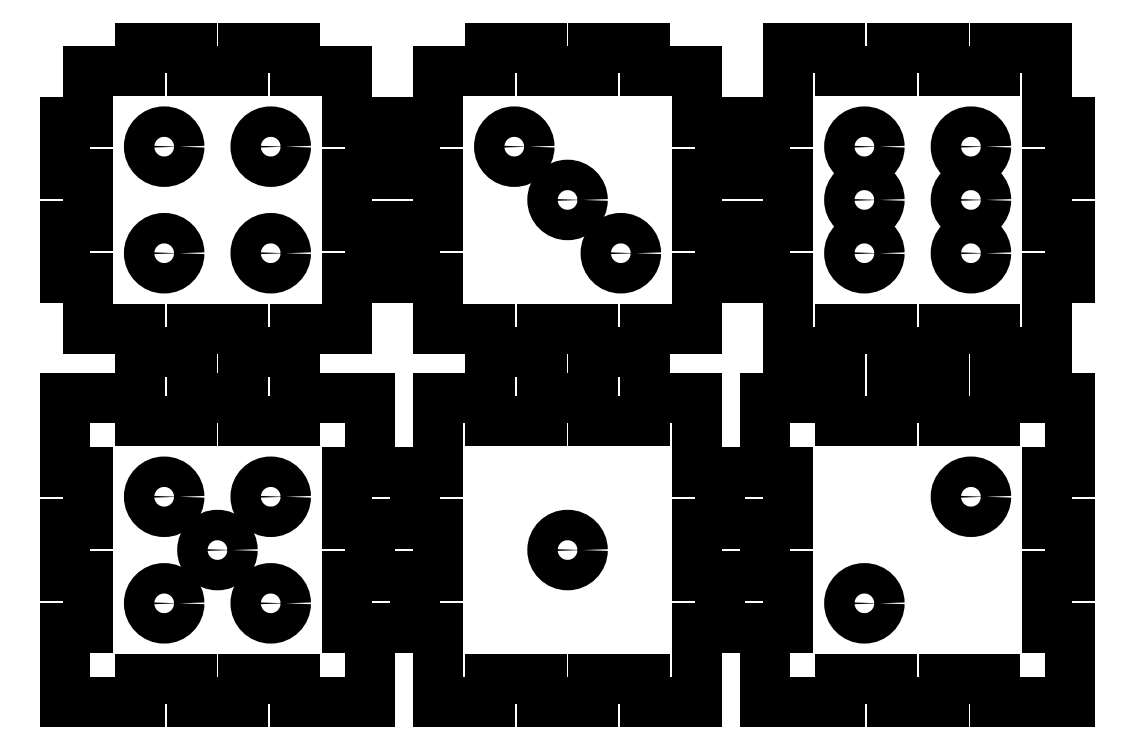
<metadata>
{"format":"dxf","ext":"dxf","renderer":"ezdxf+matplotlib","layout":"modelspace","background":"white","min_lineweight":24,"dpi":150}
</metadata>
<code>
0
SECTION
2
ENTITIES
0
LINE
8
Box-Bottom
10
49
20
0
11
49
21
0
0
LINE
8
Box-Bottom
10
49
20
0
11
55.8
21
0
0
LINE
8
Box-Bottom
10
55.8
20
0
11
55.8
21
3
0
LINE
8
Box-Bottom
10
55.8
20
3
11
62.6
21
3
0
LINE
8
Box-Bottom
10
62.6
20
3
11
62.6
21
0
0
LINE
8
Box-Bottom
10
62.6
20
0
11
69.4
21
0
0
LINE
8
Box-Bottom
10
69.4
20
0
11
69.4
21
3
0
LINE
8
Box-Bottom
10
69.4
20
3
11
76.2
21
3
0
LINE
8
Box-Bottom
10
76.2
20
3
11
76.2
21
0
0
LINE
8
Box-Bottom
10
76.2
20
0
11
83
21
0
0
LINE
8
Box-Bottom
10
83
20
0
11
83
21
9.8
0
LINE
8
Box-Bottom
10
83
20
9.8
11
86
21
9.8
0
LINE
8
Box-Bottom
10
86
20
9.8
11
86
21
16.6
0
LINE
8
Box-Bottom
10
86
20
16.6
11
83
21
16.6
0
LINE
8
Box-Bottom
10
83
20
16.6
11
83
21
23.4
0
LINE
8
Box-Bottom
10
83
20
23.4
11
86
21
23.4
0
LINE
8
Box-Bottom
10
86
20
23.4
11
86
21
30.2
0
LINE
8
Box-Bottom
10
86
20
30.2
11
83
21
30.2
0
LINE
8
Box-Bottom
10
83
20
30.2
11
83
21
40
0
LINE
8
Box-Bottom
10
83
20
40
11
76.2
21
40
0
LINE
8
Box-Bottom
10
76.2
20
40
11
76.2
21
37
0
LINE
8
Box-Bottom
10
76.2
20
37
11
69.4
21
37
0
LINE
8
Box-Bottom
10
69.4
20
37
11
69.4
21
40
0
LINE
8
Box-Bottom
10
69.4
20
40
11
62.6
21
40
0
LINE
8
Box-Bottom
10
62.6
20
40
11
62.6
21
37
0
LINE
8
Box-Bottom
10
62.6
20
37
11
55.8
21
37
0
LINE
8
Box-Bottom
10
55.8
20
37
11
55.8
21
40
0
LINE
8
Box-Bottom
10
55.8
20
40
11
49
21
40
0
LINE
8
Box-Bottom
10
49
20
40
11
49
21
30.2
0
LINE
8
Box-Bottom
10
49
20
30.2
11
46
21
30.2
0
LINE
8
Box-Bottom
10
46
20
30.2
11
46
21
23.4
0
LINE
8
Box-Bottom
10
46
20
23.4
11
49
21
23.4
0
LINE
8
Box-Bottom
10
49
20
23.4
11
49
21
16.6
0
LINE
8
Box-Bottom
10
49
20
16.6
11
46
21
16.6
0
LINE
8
Box-Bottom
10
46
20
16.6
11
46
21
9.8
0
LINE
8
Box-Bottom
10
46
20
9.8
11
49
21
9.8
0
LINE
8
Box-Bottom
10
49
20
9.8
11
49
21
0
0
LINE
8
Box-Left
10
0
20
0
11
0
21
0
0
LINE
8
Box-Left
10
0
20
0
11
9.8
21
0
0
LINE
8
Box-Left
10
9.8
20
0
11
9.8
21
3
0
LINE
8
Box-Left
10
9.8
20
3
11
16.6
21
3
0
LINE
8
Box-Left
10
16.6
20
3
11
16.6
21
0
0
LINE
8
Box-Left
10
16.6
20
0
11
23.4
21
0
0
LINE
8
Box-Left
10
23.4
20
0
11
23.4
21
3
0
LINE
8
Box-Left
10
23.4
20
3
11
30.2
21
3
0
LINE
8
Box-Left
10
30.2
20
3
11
30.2
21
0
0
LINE
8
Box-Left
10
30.2
20
0
11
40
21
0
0
LINE
8
Box-Left
10
40
20
0
11
40
21
9.8
0
LINE
8
Box-Left
10
40
20
9.8
11
37
21
9.8
0
LINE
8
Box-Left
10
37
20
9.8
11
37
21
16.6
0
LINE
8
Box-Left
10
37
20
16.6
11
40
21
16.6
0
LINE
8
Box-Left
10
40
20
16.6
11
40
21
23.4
0
LINE
8
Box-Left
10
40
20
23.4
11
37
21
23.4
0
LINE
8
Box-Left
10
37
20
23.4
11
37
21
30.2
0
LINE
8
Box-Left
10
37
20
30.2
11
40
21
30.2
0
LINE
8
Box-Left
10
40
20
30.2
11
40
21
40
0
LINE
8
Box-Left
10
40
20
40
11
30.2
21
40
0
LINE
8
Box-Left
10
30.2
20
40
11
30.2
21
37
0
LINE
8
Box-Left
10
30.2
20
37
11
23.4
21
37
0
LINE
8
Box-Left
10
23.4
20
37
11
23.4
21
40
0
LINE
8
Box-Left
10
23.4
20
40
11
16.6
21
40
0
LINE
8
Box-Left
10
16.6
20
40
11
16.6
21
37
0
LINE
8
Box-Left
10
16.6
20
37
11
9.8
21
37
0
LINE
8
Box-Left
10
9.8
20
37
11
9.8
21
40
0
LINE
8
Box-Left
10
9.8
20
40
11
0
21
40
0
LINE
8
Box-Left
10
0
20
40
11
0
21
30.2
0
LINE
8
Box-Left
10
0
20
30.2
11
3
21
30.2
0
LINE
8
Box-Left
10
3
20
30.2
11
3
21
23.4
0
LINE
8
Box-Left
10
3
20
23.4
11
0
21
23.4
0
LINE
8
Box-Left
10
0
20
23.4
11
0
21
16.6
0
LINE
8
Box-Left
10
0
20
16.6
11
3
21
16.6
0
LINE
8
Box-Left
10
3
20
16.6
11
3
21
9.8
0
LINE
8
Box-Left
10
3
20
9.8
11
0
21
9.8
0
LINE
8
Box-Left
10
0
20
9.8
11
0
21
0
0
LINE
8
Box-Right
10
92
20
0
11
92
21
0
0
LINE
8
Box-Right
10
92
20
0
11
101.8
21
0
0
LINE
8
Box-Right
10
101.8
20
0
11
101.8
21
3
0
LINE
8
Box-Right
10
101.8
20
3
11
108.6
21
3
0
LINE
8
Box-Right
10
108.6
20
3
11
108.6
21
0
0
LINE
8
Box-Right
10
108.6
20
0
11
115.4
21
0
0
LINE
8
Box-Right
10
115.4
20
0
11
115.4
21
3
0
LINE
8
Box-Right
10
115.4
20
3
11
122.2
21
3
0
LINE
8
Box-Right
10
122.2
20
3
11
122.2
21
0
0
LINE
8
Box-Right
10
122.2
20
0
11
132
21
0
0
LINE
8
Box-Right
10
132
20
0
11
132
21
9.8
0
LINE
8
Box-Right
10
132
20
9.8
11
129
21
9.8
0
LINE
8
Box-Right
10
129
20
9.8
11
129
21
16.6
0
LINE
8
Box-Right
10
129
20
16.6
11
132
21
16.6
0
LINE
8
Box-Right
10
132
20
16.6
11
132
21
23.4
0
LINE
8
Box-Right
10
132
20
23.4
11
129
21
23.4
0
LINE
8
Box-Right
10
129
20
23.4
11
129
21
30.2
0
LINE
8
Box-Right
10
129
20
30.2
11
132
21
30.2
0
LINE
8
Box-Right
10
132
20
30.2
11
132
21
40
0
LINE
8
Box-Right
10
132
20
40
11
122.2
21
40
0
LINE
8
Box-Right
10
122.2
20
40
11
122.2
21
37
0
LINE
8
Box-Right
10
122.2
20
37
11
115.4
21
37
0
LINE
8
Box-Right
10
115.4
20
37
11
115.4
21
40
0
LINE
8
Box-Right
10
115.4
20
40
11
108.6
21
40
0
LINE
8
Box-Right
10
108.6
20
40
11
108.6
21
37
0
LINE
8
Box-Right
10
108.6
20
37
11
101.8
21
37
0
LINE
8
Box-Right
10
101.8
20
37
11
101.8
21
40
0
LINE
8
Box-Right
10
101.8
20
40
11
92
21
40
0
LINE
8
Box-Right
10
92
20
40
11
92
21
30.2
0
LINE
8
Box-Right
10
92
20
30.2
11
95
21
30.2
0
LINE
8
Box-Right
10
95
20
30.2
11
95
21
23.4
0
LINE
8
Box-Right
10
95
20
23.4
11
92
21
23.4
0
LINE
8
Box-Right
10
92
20
23.4
11
92
21
16.6
0
LINE
8
Box-Right
10
92
20
16.6
11
95
21
16.6
0
LINE
8
Box-Right
10
95
20
16.6
11
95
21
9.8
0
LINE
8
Box-Right
10
95
20
9.8
11
92
21
9.8
0
LINE
8
Box-Right
10
92
20
9.8
11
92
21
0
0
LINE
8
Box-Back
10
49
20
49
11
49
21
49
0
LINE
8
Box-Back
10
49
20
49
11
55.8
21
49
0
LINE
8
Box-Back
10
55.8
20
49
11
55.8
21
46
0
LINE
8
Box-Back
10
55.8
20
46
11
62.6
21
46
0
LINE
8
Box-Back
10
62.6
20
46
11
62.6
21
49
0
LINE
8
Box-Back
10
62.6
20
49
11
69.4
21
49
0
LINE
8
Box-Back
10
69.4
20
49
11
69.4
21
46
0
LINE
8
Box-Back
10
69.4
20
46
11
76.2
21
46
0
LINE
8
Box-Back
10
76.2
20
46
11
76.2
21
49
0
LINE
8
Box-Back
10
76.2
20
49
11
83
21
49
0
LINE
8
Box-Back
10
83
20
49
11
83
21
55.8
0
LINE
8
Box-Back
10
83
20
55.8
11
86
21
55.8
0
LINE
8
Box-Back
10
86
20
55.8
11
86
21
62.6
0
LINE
8
Box-Back
10
86
20
62.6
11
83
21
62.6
0
LINE
8
Box-Back
10
83
20
62.6
11
83
21
69.4
0
LINE
8
Box-Back
10
83
20
69.4
11
86
21
69.4
0
LINE
8
Box-Back
10
86
20
69.4
11
86
21
76.2
0
LINE
8
Box-Back
10
86
20
76.2
11
83
21
76.2
0
LINE
8
Box-Back
10
83
20
76.2
11
83
21
83
0
LINE
8
Box-Back
10
83
20
83
11
76.2
21
83
0
LINE
8
Box-Back
10
76.2
20
83
11
76.2
21
86
0
LINE
8
Box-Back
10
76.2
20
86
11
69.4
21
86
0
LINE
8
Box-Back
10
69.4
20
86
11
69.4
21
83
0
LINE
8
Box-Back
10
69.4
20
83
11
62.6
21
83
0
LINE
8
Box-Back
10
62.6
20
83
11
62.6
21
86
0
LINE
8
Box-Back
10
62.6
20
86
11
55.8
21
86
0
LINE
8
Box-Back
10
55.8
20
86
11
55.8
21
83
0
LINE
8
Box-Back
10
55.8
20
83
11
49
21
83
0
LINE
8
Box-Back
10
49
20
83
11
49
21
76.2
0
LINE
8
Box-Back
10
49
20
76.2
11
46
21
76.2
0
LINE
8
Box-Back
10
46
20
76.2
11
46
21
69.4
0
LINE
8
Box-Back
10
46
20
69.4
11
49
21
69.4
0
LINE
8
Box-Back
10
49
20
69.4
11
49
21
62.6
0
LINE
8
Box-Back
10
49
20
62.6
11
46
21
62.6
0
LINE
8
Box-Back
10
46
20
62.6
11
46
21
55.8
0
LINE
8
Box-Back
10
46
20
55.8
11
49
21
55.8
0
LINE
8
Box-Back
10
49
20
55.8
11
49
21
49
0
CIRCLE
8
0
10
66
20
20
40
2
0
CIRCLE
8
0
10
105
20
13
40
2
0
CIRCLE
8
0
10
119
20
27
40
2
0
CIRCLE
8
0
10
20
20
20
40
2
0
CIRCLE
8
0
10
27
20
27
40
2
0
CIRCLE
8
0
10
13
20
27
40
2
0
CIRCLE
8
0
10
13
20
13
40
2
0
CIRCLE
8
0
10
27
20
13
40
2
0
CIRCLE
8
0
10
66
20
66
40
2
0
CIRCLE
8
0
10
59
20
73
40
2
0
CIRCLE
8
0
10
73
20
59
40
2
0
LINE
8
Box-Front
10
3
20
49
11
3
21
49
0
LINE
8
Box-Front
10
3
20
49
11
9.8
21
49
0
LINE
8
Box-Front
10
9.8
20
49
11
9.8
21
46
0
LINE
8
Box-Front
10
9.8
20
46
11
16.6
21
46
0
LINE
8
Box-Front
10
16.6
20
46
11
16.6
21
49
0
LINE
8
Box-Front
10
16.6
20
49
11
23.4
21
49
0
LINE
8
Box-Front
10
23.4
20
49
11
23.4
21
46
0
LINE
8
Box-Front
10
23.4
20
46
11
30.2
21
46
0
LINE
8
Box-Front
10
30.2
20
46
11
30.2
21
49
0
LINE
8
Box-Front
10
30.2
20
49
11
37
21
49
0
LINE
8
Box-Front
10
37
20
49
11
37
21
55.8
0
LINE
8
Box-Front
10
37
20
55.8
11
40
21
55.8
0
LINE
8
Box-Front
10
40
20
55.8
11
40
21
62.6
0
LINE
8
Box-Front
10
40
20
62.6
11
37
21
62.6
0
LINE
8
Box-Front
10
37
20
62.6
11
37
21
69.4
0
LINE
8
Box-Front
10
37
20
69.4
11
40
21
69.4
0
LINE
8
Box-Front
10
40
20
69.4
11
40
21
76.2
0
LINE
8
Box-Front
10
40
20
76.2
11
37
21
76.2
0
LINE
8
Box-Front
10
37
20
76.2
11
37
21
83
0
LINE
8
Box-Front
10
37
20
83
11
30.2
21
83
0
LINE
8
Box-Front
10
30.2
20
83
11
30.2
21
86
0
LINE
8
Box-Front
10
30.2
20
86
11
23.4
21
86
0
LINE
8
Box-Front
10
23.4
20
86
11
23.4
21
83
0
LINE
8
Box-Front
10
23.4
20
83
11
16.6
21
83
0
LINE
8
Box-Front
10
16.6
20
83
11
16.6
21
86
0
LINE
8
Box-Front
10
16.6
20
86
11
9.8
21
86
0
LINE
8
Box-Front
10
9.8
20
86
11
9.8
21
83
0
LINE
8
Box-Front
10
9.8
20
83
11
3
21
83
0
LINE
8
Box-Front
10
3
20
83
11
3
21
76.2
0
LINE
8
Box-Front
10
3
20
76.2
11
0
21
76.2
0
LINE
8
Box-Front
10
0
20
76.2
11
0
21
69.4
0
LINE
8
Box-Front
10
0
20
69.4
11
3
21
69.4
0
LINE
8
Box-Front
10
3
20
69.4
11
3
21
62.6
0
LINE
8
Box-Front
10
3
20
62.6
11
0
21
62.6
0
LINE
8
Box-Front
10
0
20
62.6
11
0
21
55.8
0
LINE
8
Box-Front
10
0
20
55.8
11
3
21
55.8
0
LINE
8
Box-Front
10
3
20
55.8
11
3
21
49
0
CIRCLE
8
0
10
13
20
73
40
2
0
CIRCLE
8
0
10
27
20
73
40
2
0
CIRCLE
8
0
10
27
20
59
40
2
0
CIRCLE
8
0
10
13
20
59
40
2
0
LINE
8
Box-Top
10
95
20
46
11
95
21
46
0
LINE
8
Box-Top
10
95
20
46
11
101.8
21
46
0
LINE
8
Box-Top
10
101.8
20
46
11
101.8
21
49
0
LINE
8
Box-Top
10
101.8
20
49
11
108.6
21
49
0
LINE
8
Box-Top
10
108.6
20
49
11
108.6
21
46
0
LINE
8
Box-Top
10
108.6
20
46
11
115.4
21
46
0
LINE
8
Box-Top
10
115.4
20
46
11
115.4
21
49
0
LINE
8
Box-Top
10
115.4
20
49
11
122.2
21
49
0
LINE
8
Box-Top
10
122.2
20
49
11
122.2
21
46
0
LINE
8
Box-Top
10
122.2
20
46
11
129
21
46
0
LINE
8
Box-Top
10
129
20
46
11
129
21
55.8
0
LINE
8
Box-Top
10
129
20
55.8
11
132
21
55.8
0
LINE
8
Box-Top
10
132
20
55.8
11
132
21
62.6
0
LINE
8
Box-Top
10
132
20
62.6
11
129
21
62.6
0
LINE
8
Box-Top
10
129
20
62.6
11
129
21
69.4
0
LINE
8
Box-Top
10
129
20
69.4
11
132
21
69.4
0
LINE
8
Box-Top
10
132
20
69.4
11
132
21
76.2
0
LINE
8
Box-Top
10
132
20
76.2
11
129
21
76.2
0
LINE
8
Box-Top
10
129
20
76.2
11
129
21
86
0
LINE
8
Box-Top
10
129
20
86
11
122.2
21
86
0
LINE
8
Box-Top
10
122.2
20
86
11
122.2
21
83
0
LINE
8
Box-Top
10
122.2
20
83
11
115.4
21
83
0
LINE
8
Box-Top
10
115.4
20
83
11
115.4
21
86
0
LINE
8
Box-Top
10
115.4
20
86
11
108.6
21
86
0
LINE
8
Box-Top
10
108.6
20
86
11
108.6
21
83
0
LINE
8
Box-Top
10
108.6
20
83
11
101.8
21
83
0
LINE
8
Box-Top
10
101.8
20
83
11
101.8
21
86
0
LINE
8
Box-Top
10
101.8
20
86
11
95
21
86
0
LINE
8
Box-Top
10
95
20
86
11
95
21
76.2
0
LINE
8
Box-Top
10
95
20
76.2
11
92
21
76.2
0
LINE
8
Box-Top
10
92
20
76.2
11
92
21
69.4
0
LINE
8
Box-Top
10
92
20
69.4
11
95
21
69.4
0
LINE
8
Box-Top
10
95
20
69.4
11
95
21
62.6
0
LINE
8
Box-Top
10
95
20
62.6
11
92
21
62.6
0
LINE
8
Box-Top
10
92
20
62.6
11
92
21
55.8
0
LINE
8
Box-Top
10
92
20
55.8
11
95
21
55.8
0
LINE
8
Box-Top
10
95
20
55.8
11
95
21
46
0
CIRCLE
8
0
10
105
20
73
40
2
0
CIRCLE
8
0
10
105
20
66
40
2
0
CIRCLE
8
0
10
105
20
59
40
2
0
CIRCLE
8
0
10
119
20
73
40
2
0
CIRCLE
8
0
10
119
20
66
40
2
0
CIRCLE
8
0
10
119
20
59
40
2
0
ENDSEC
0
EOF

</code>
